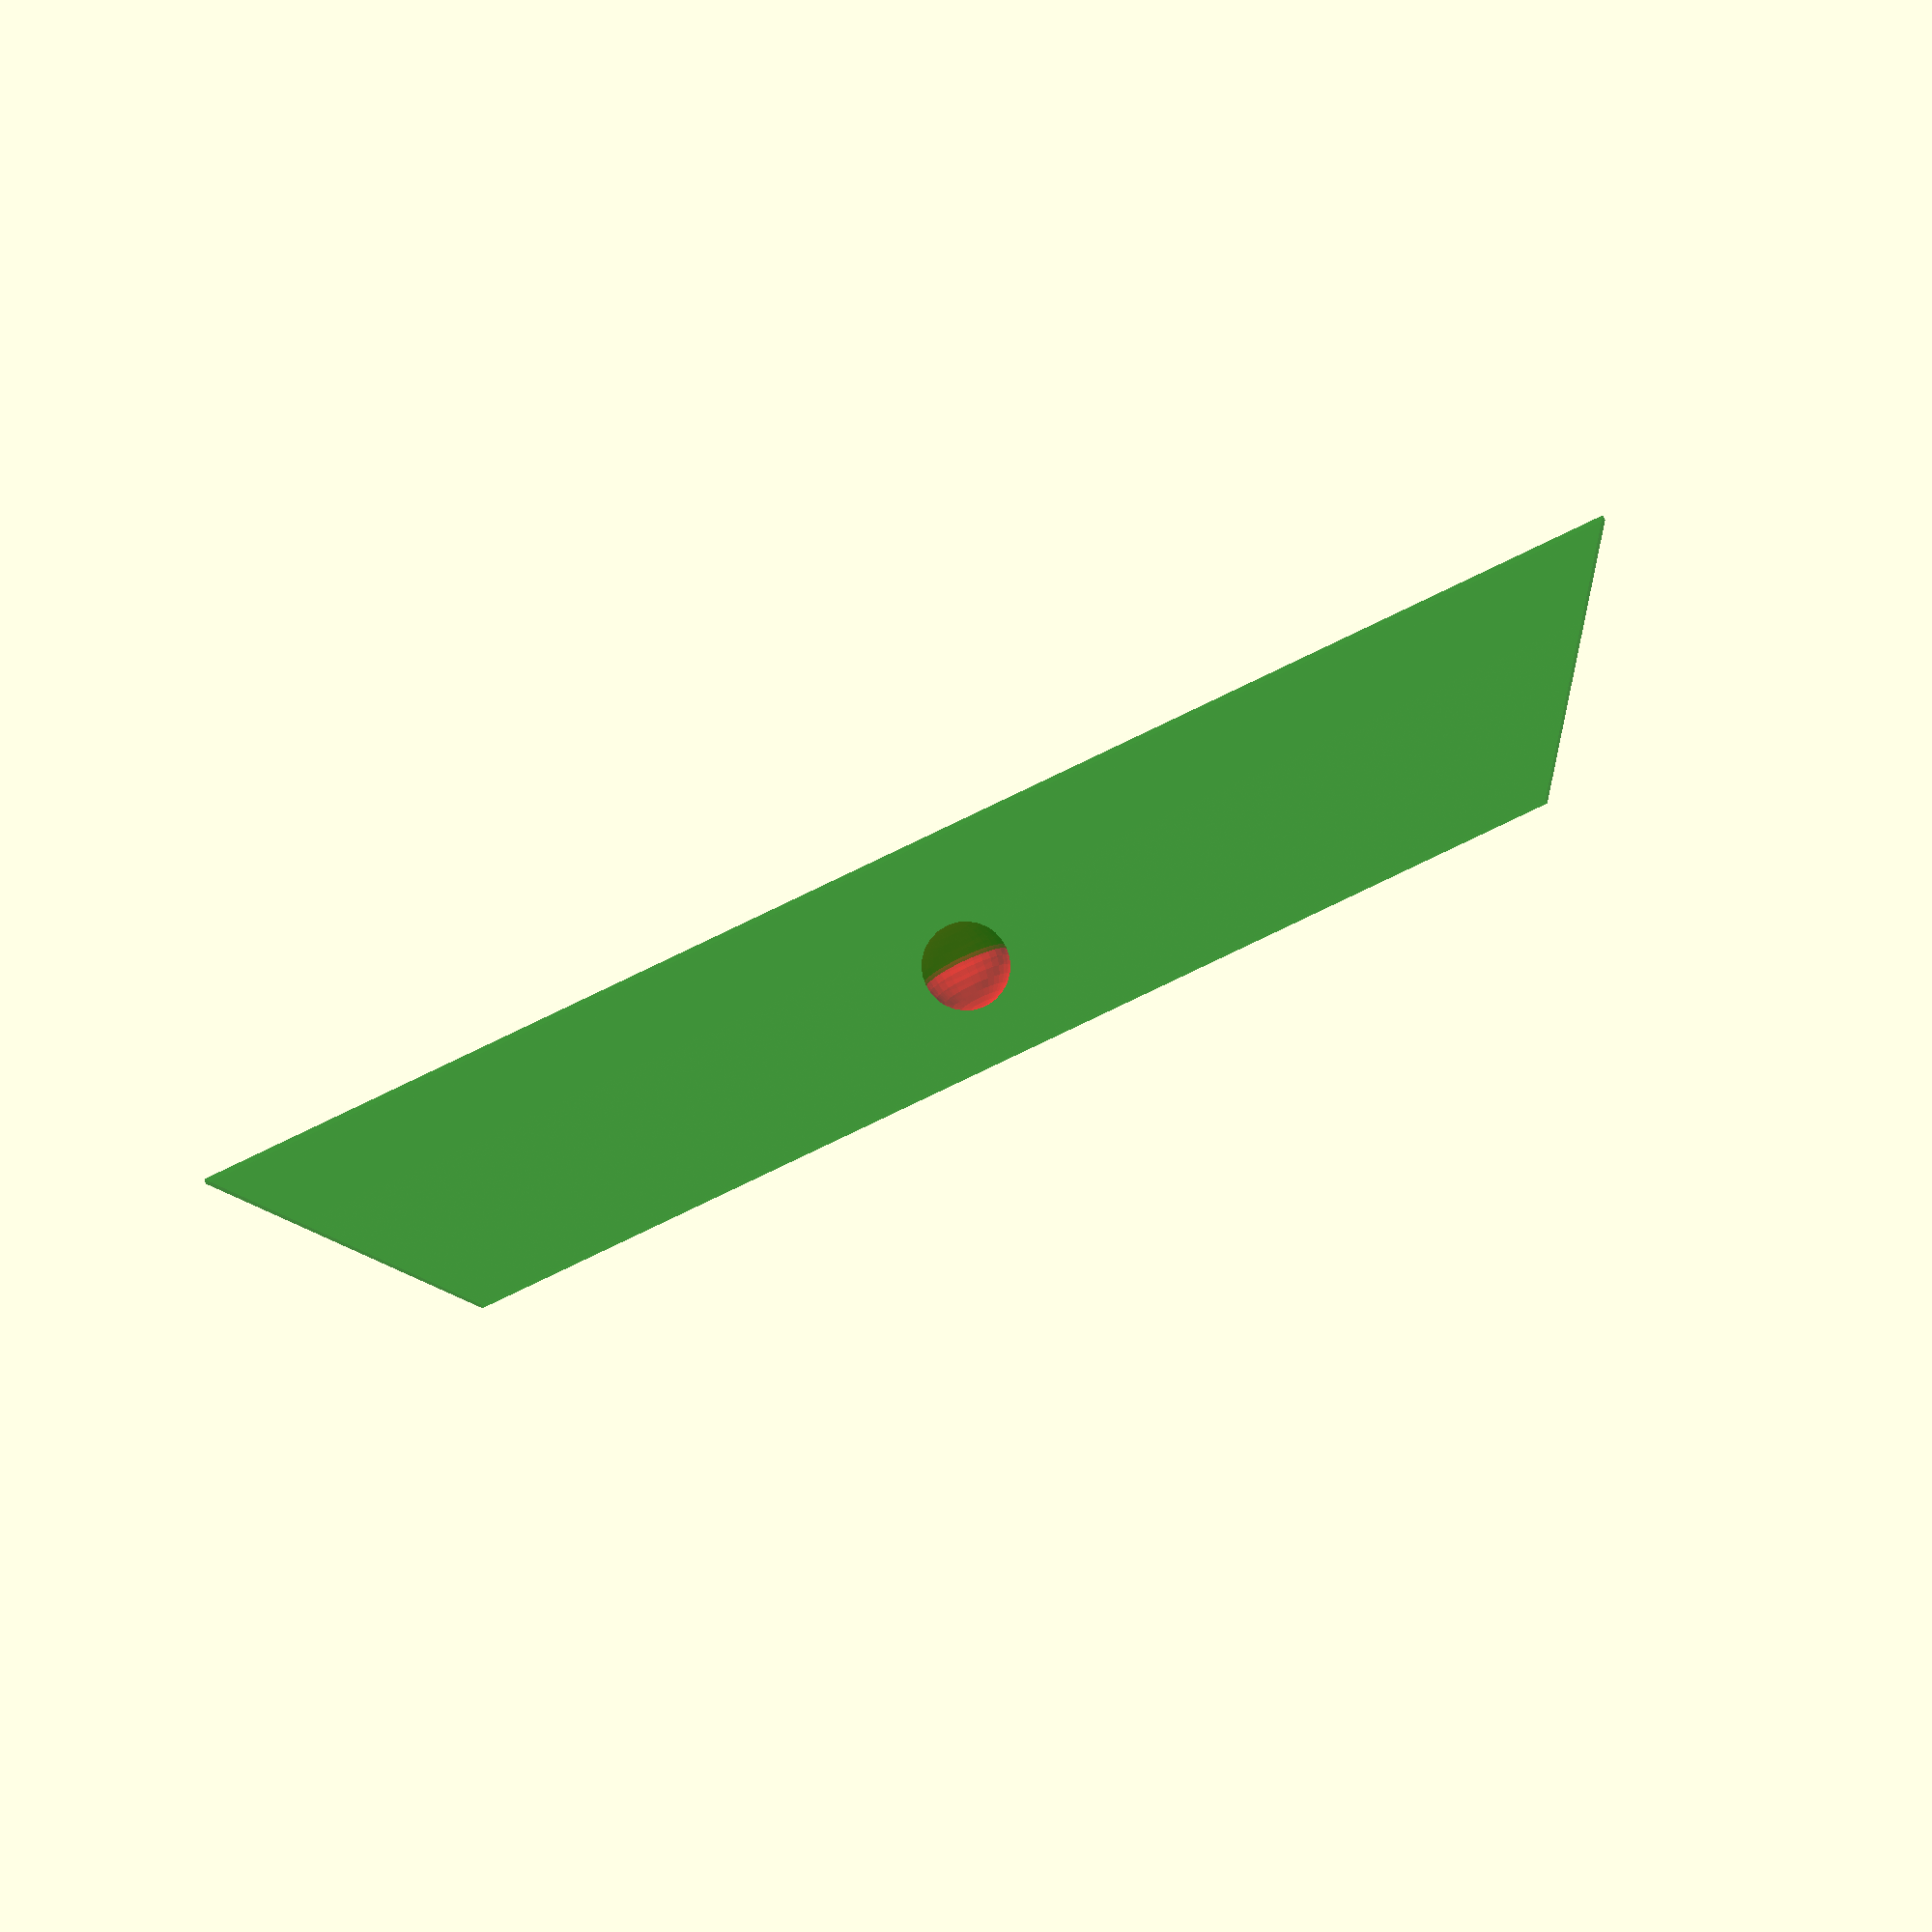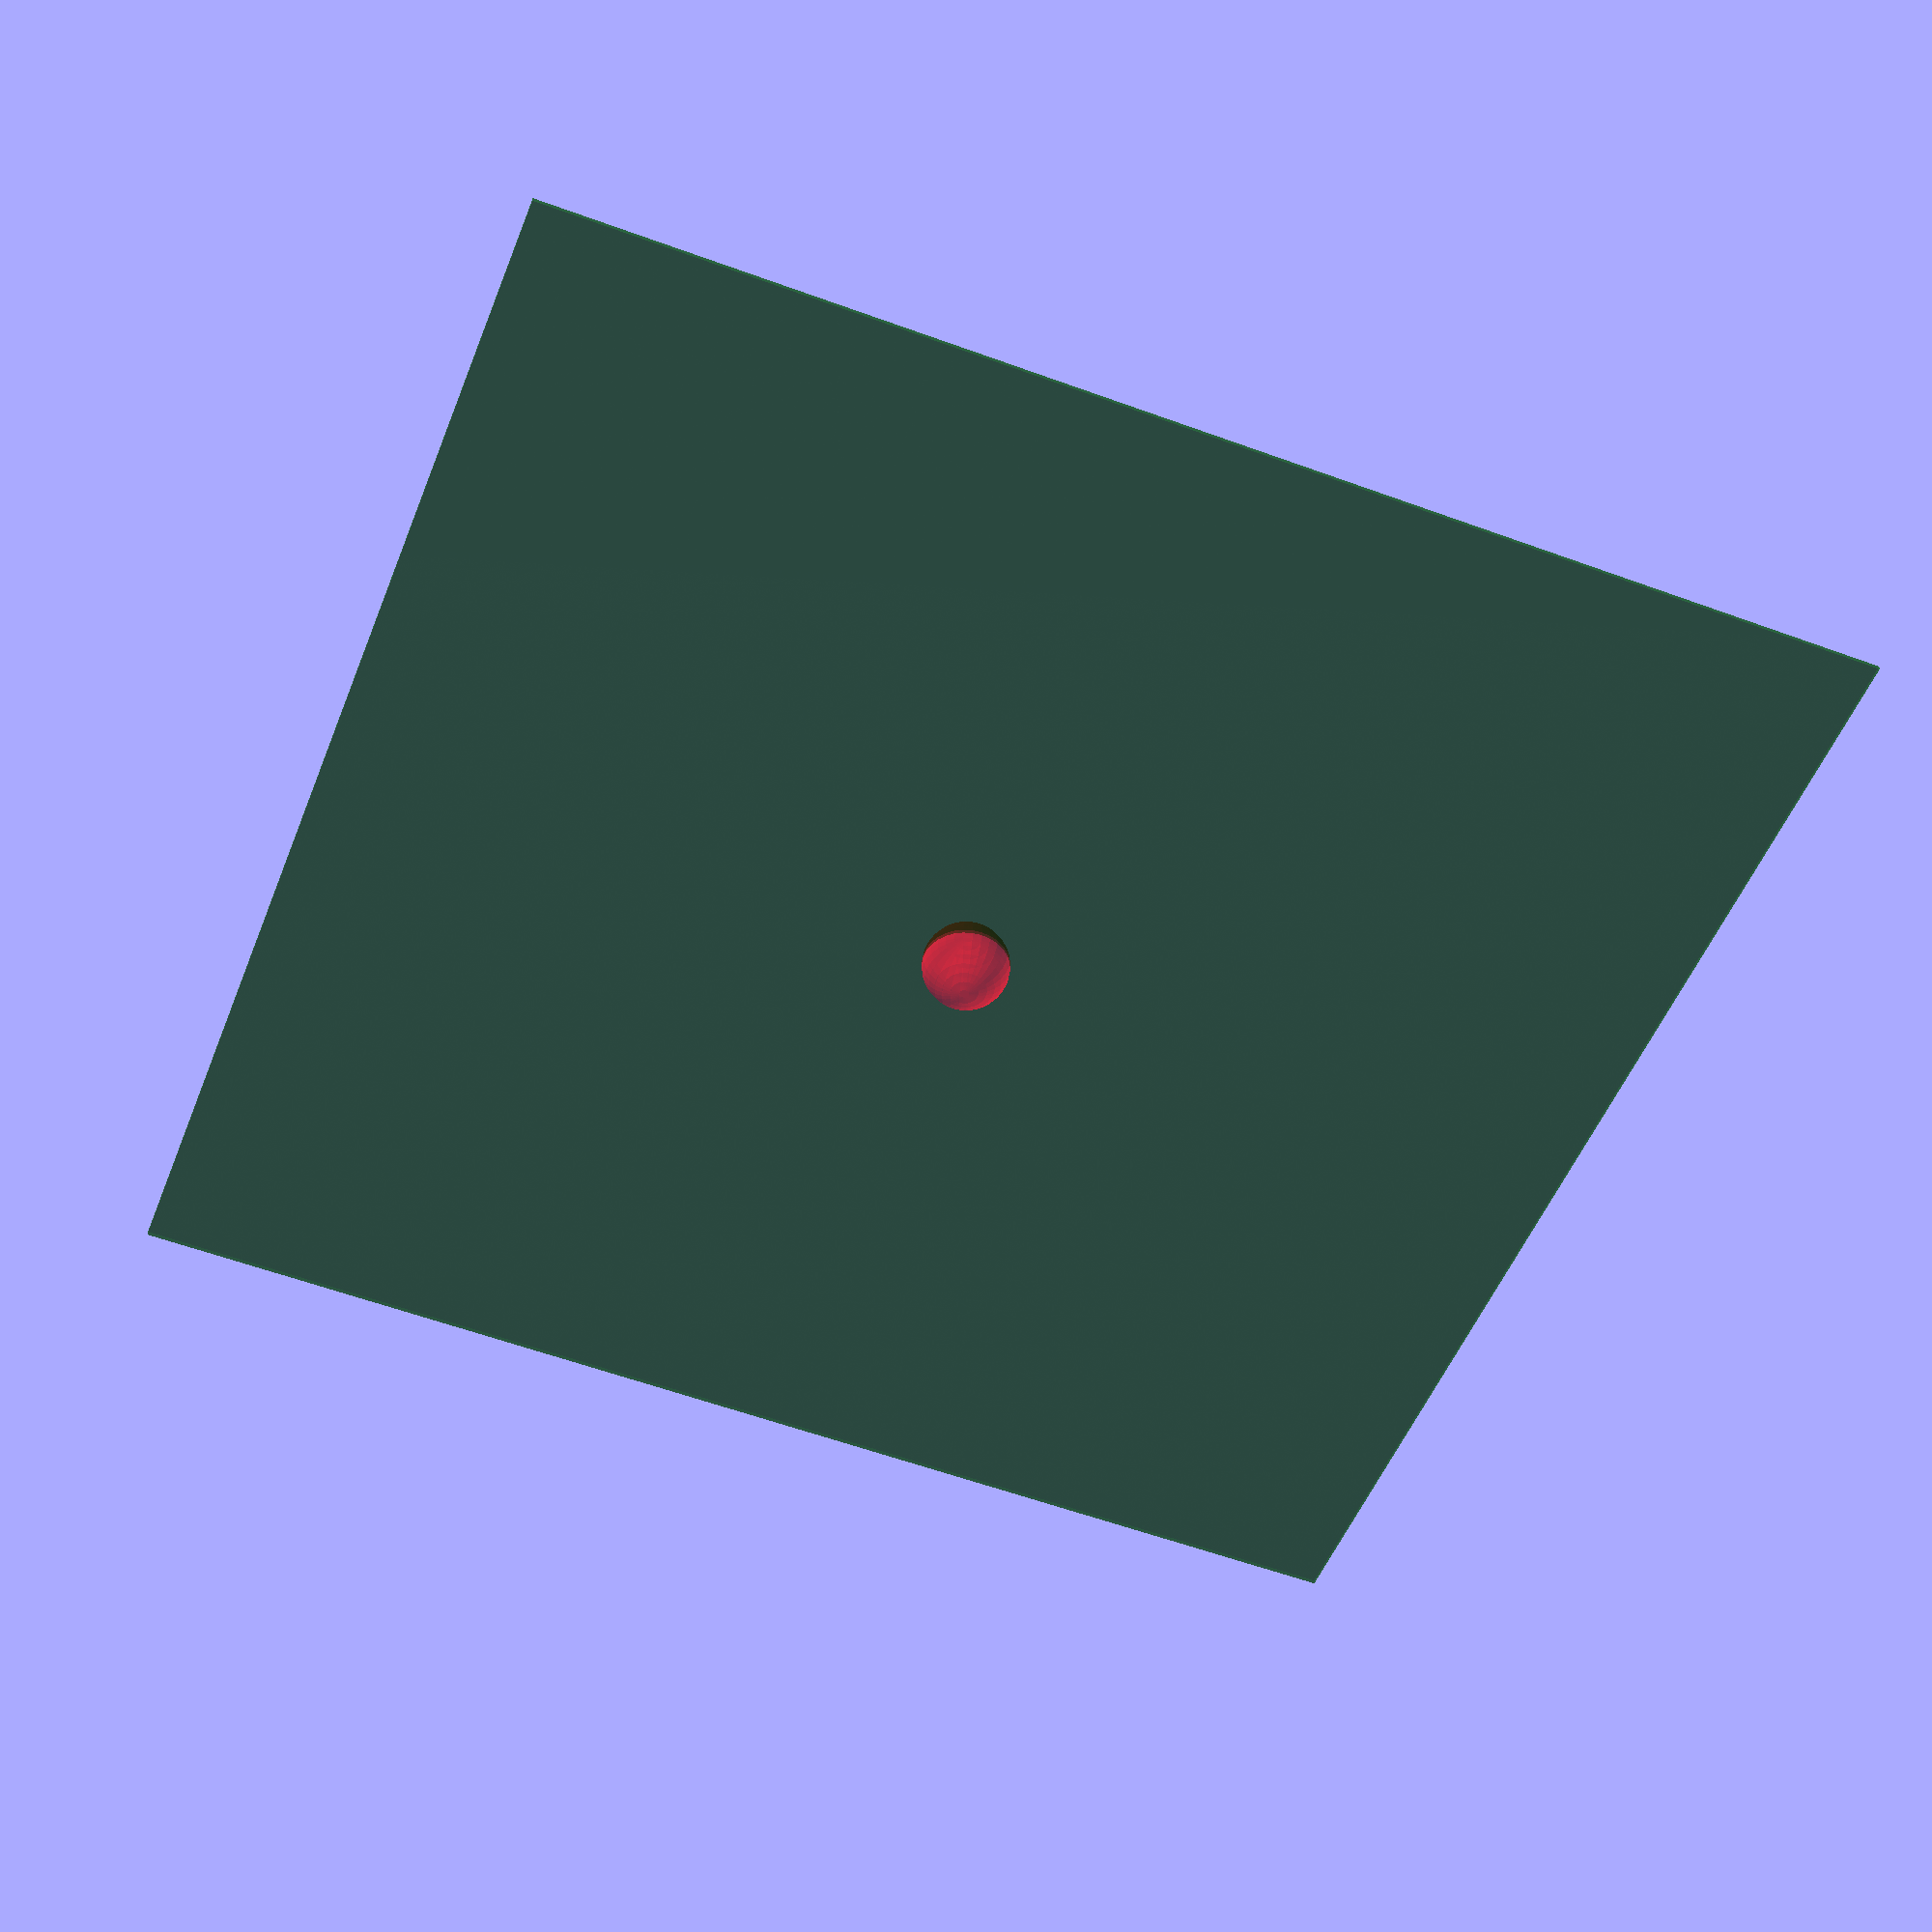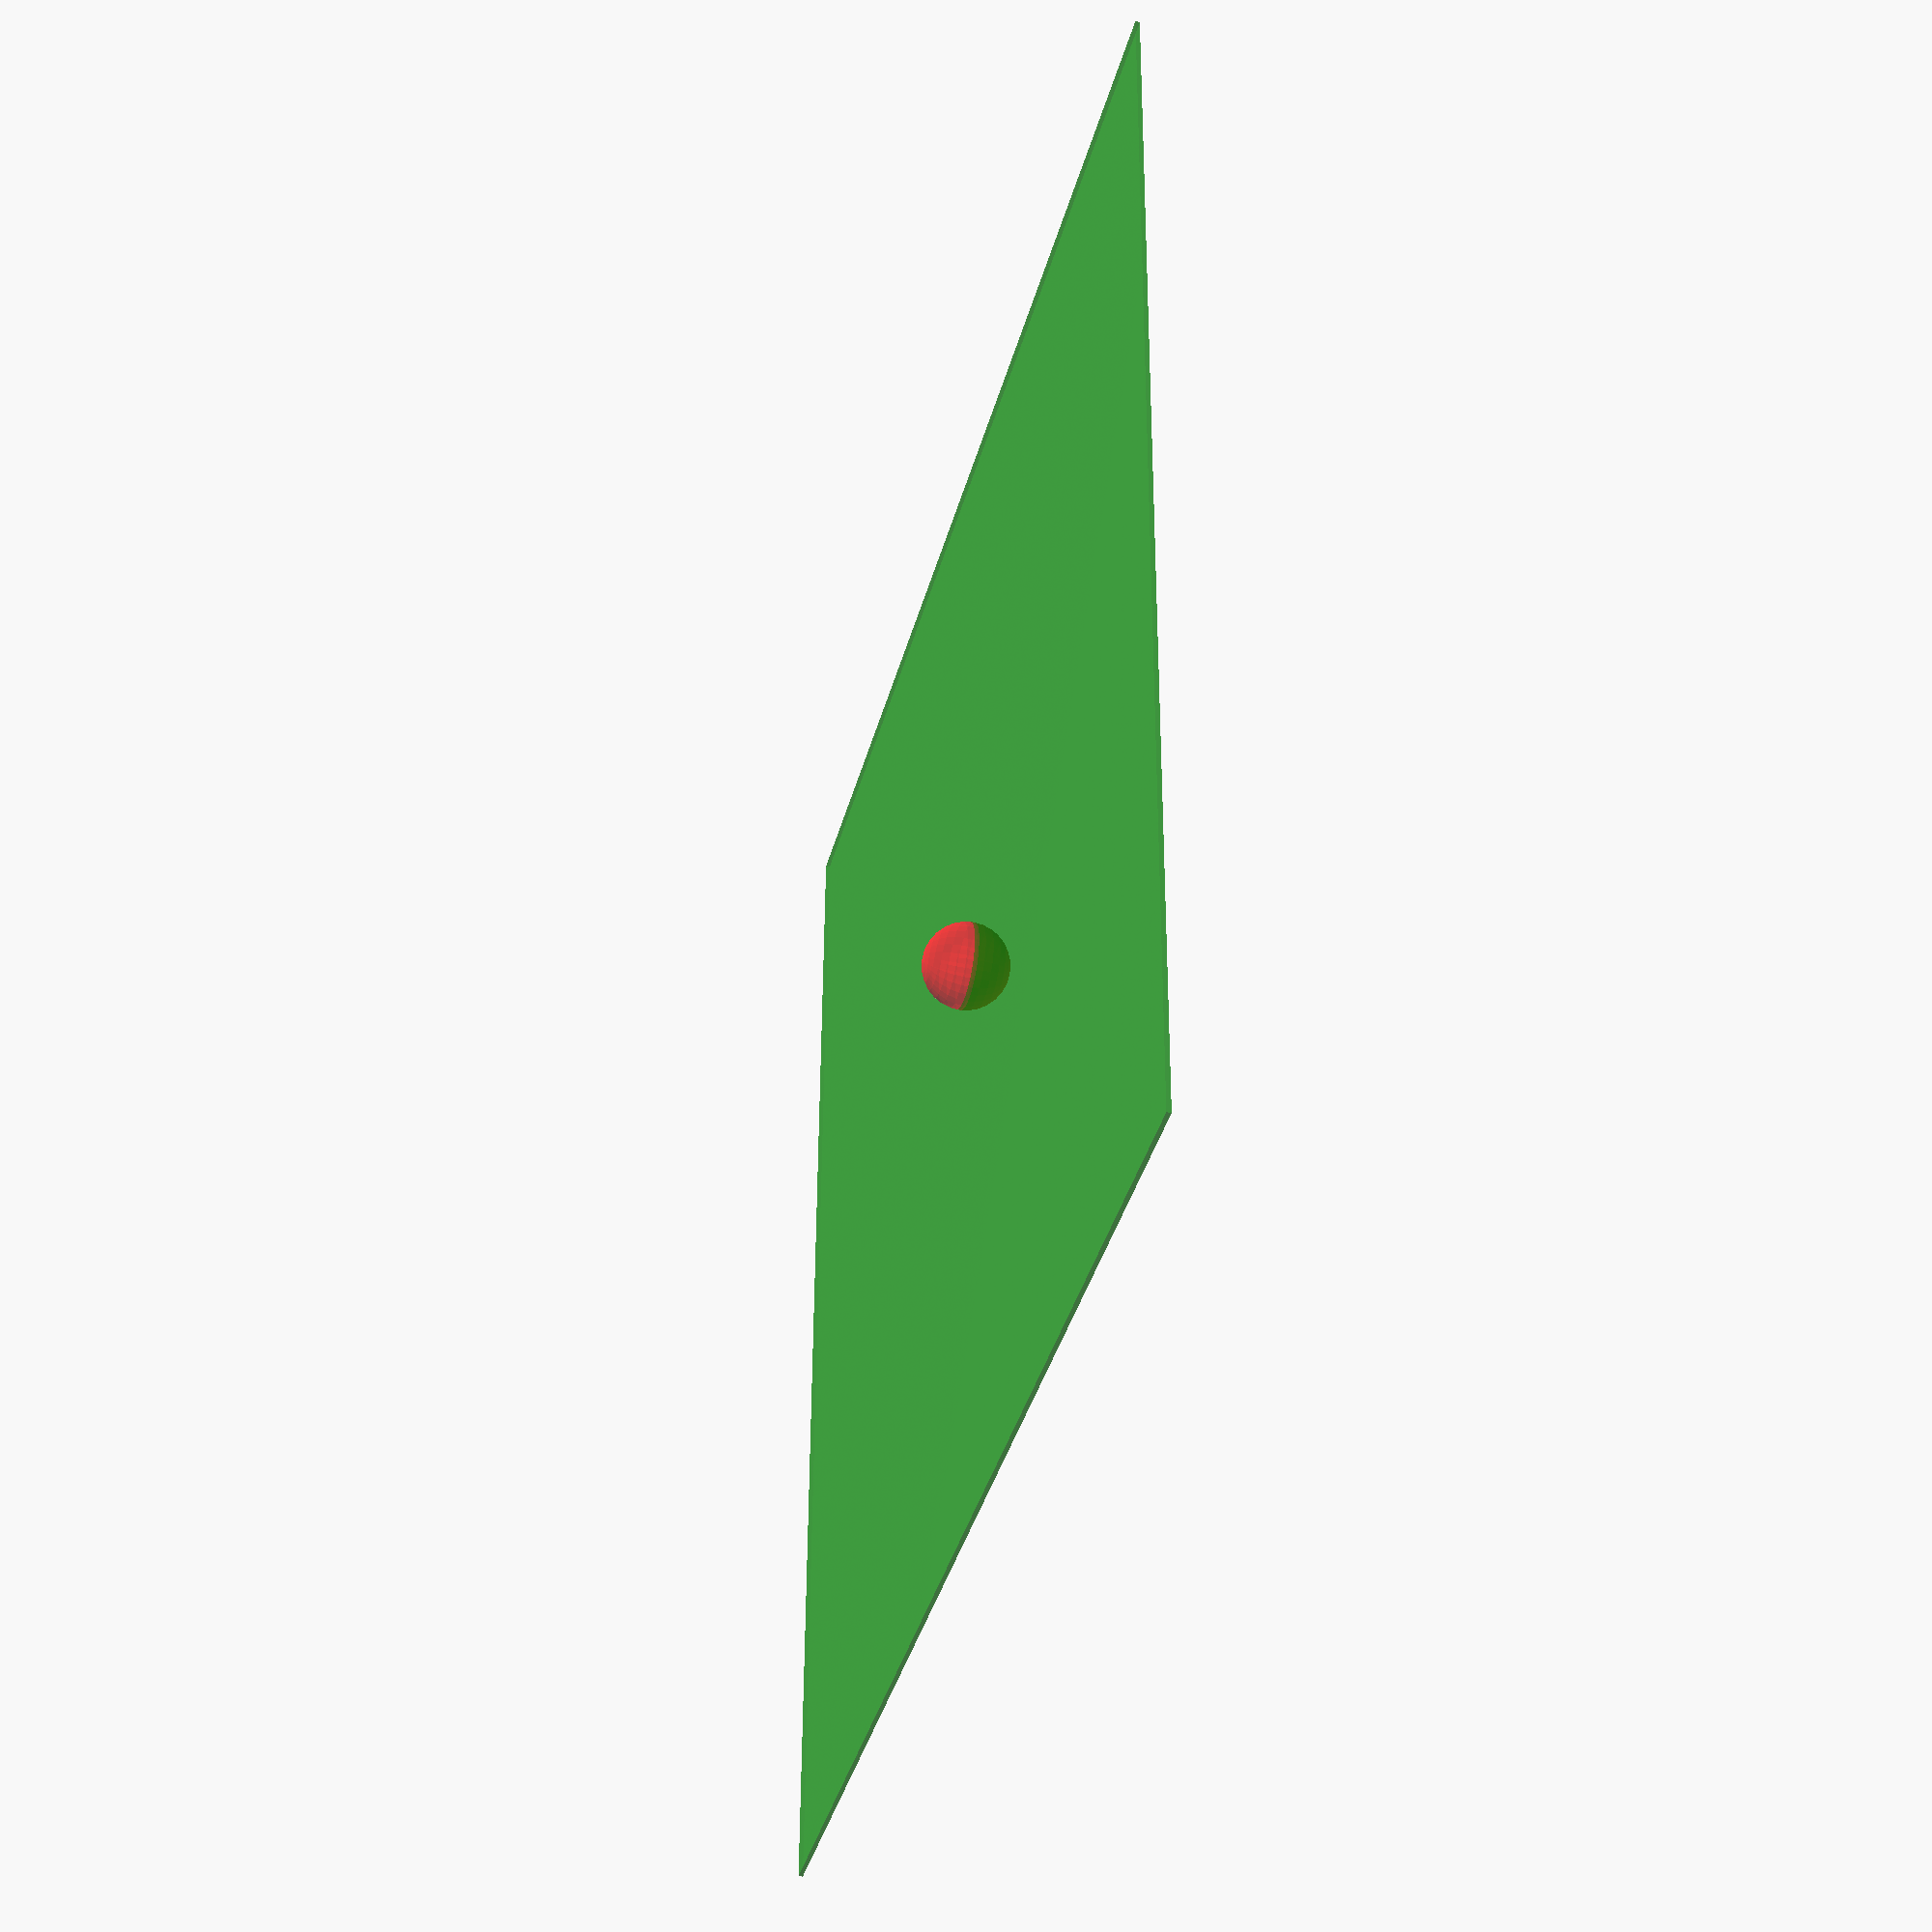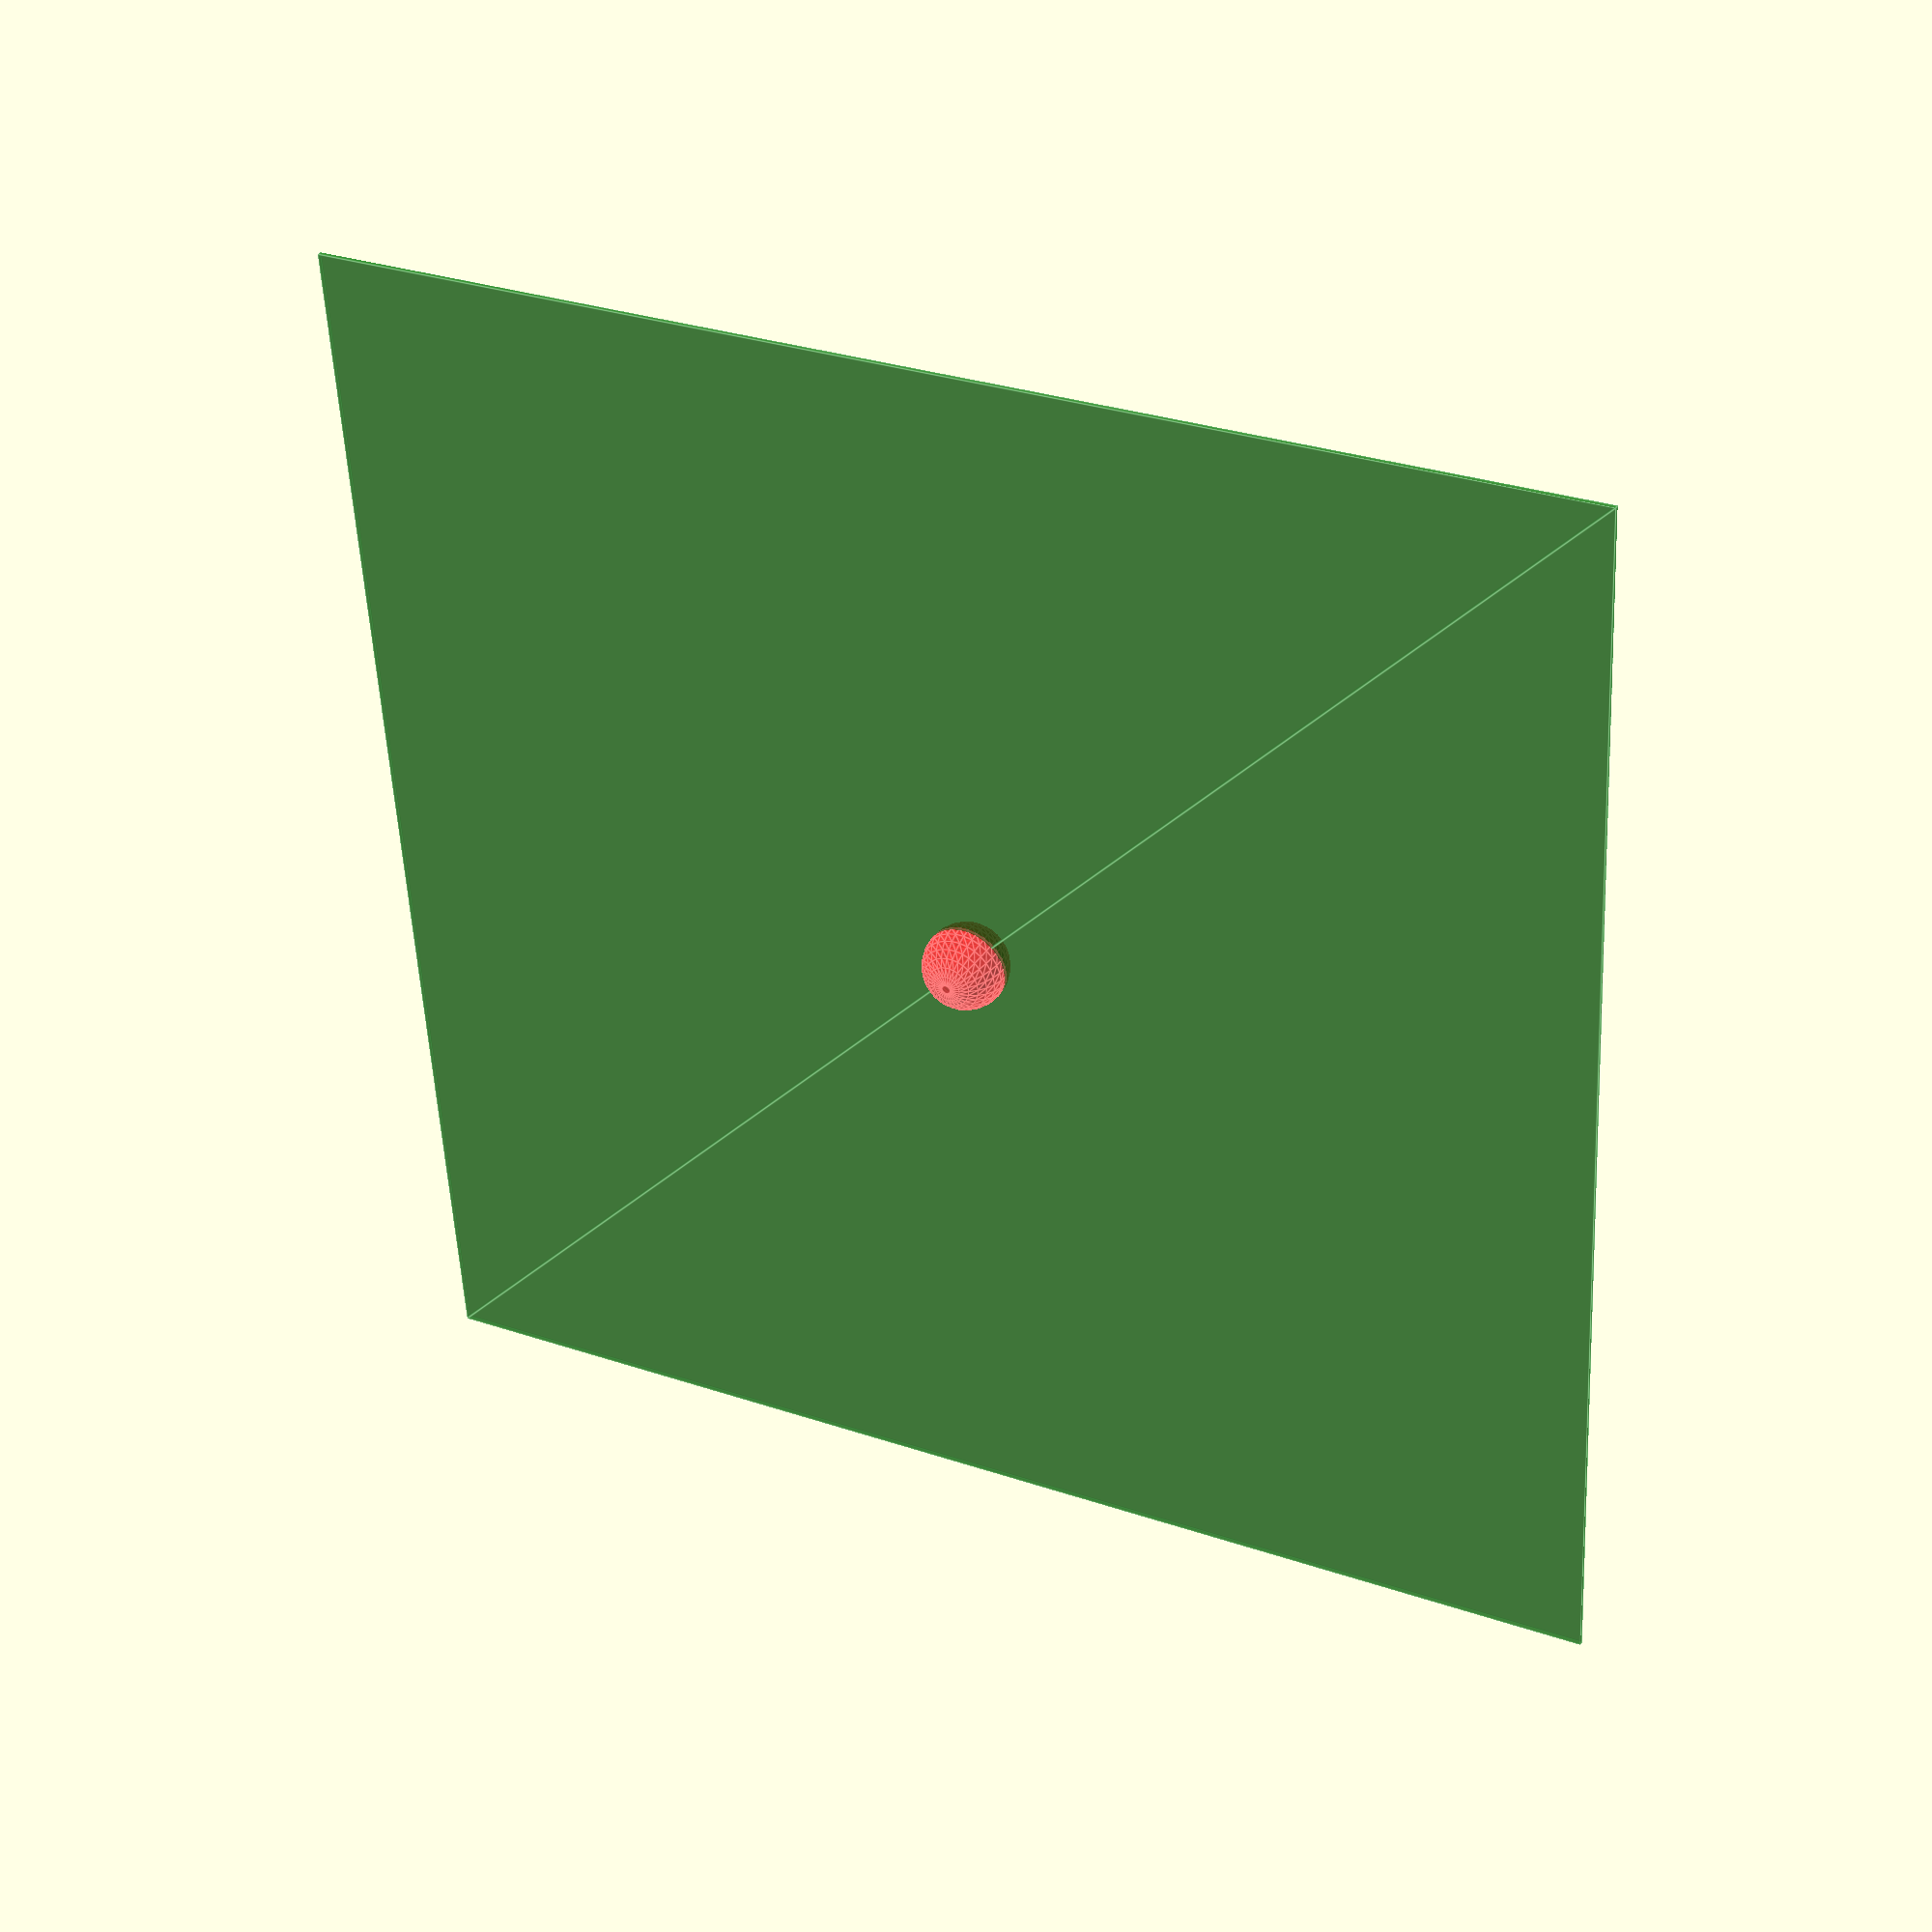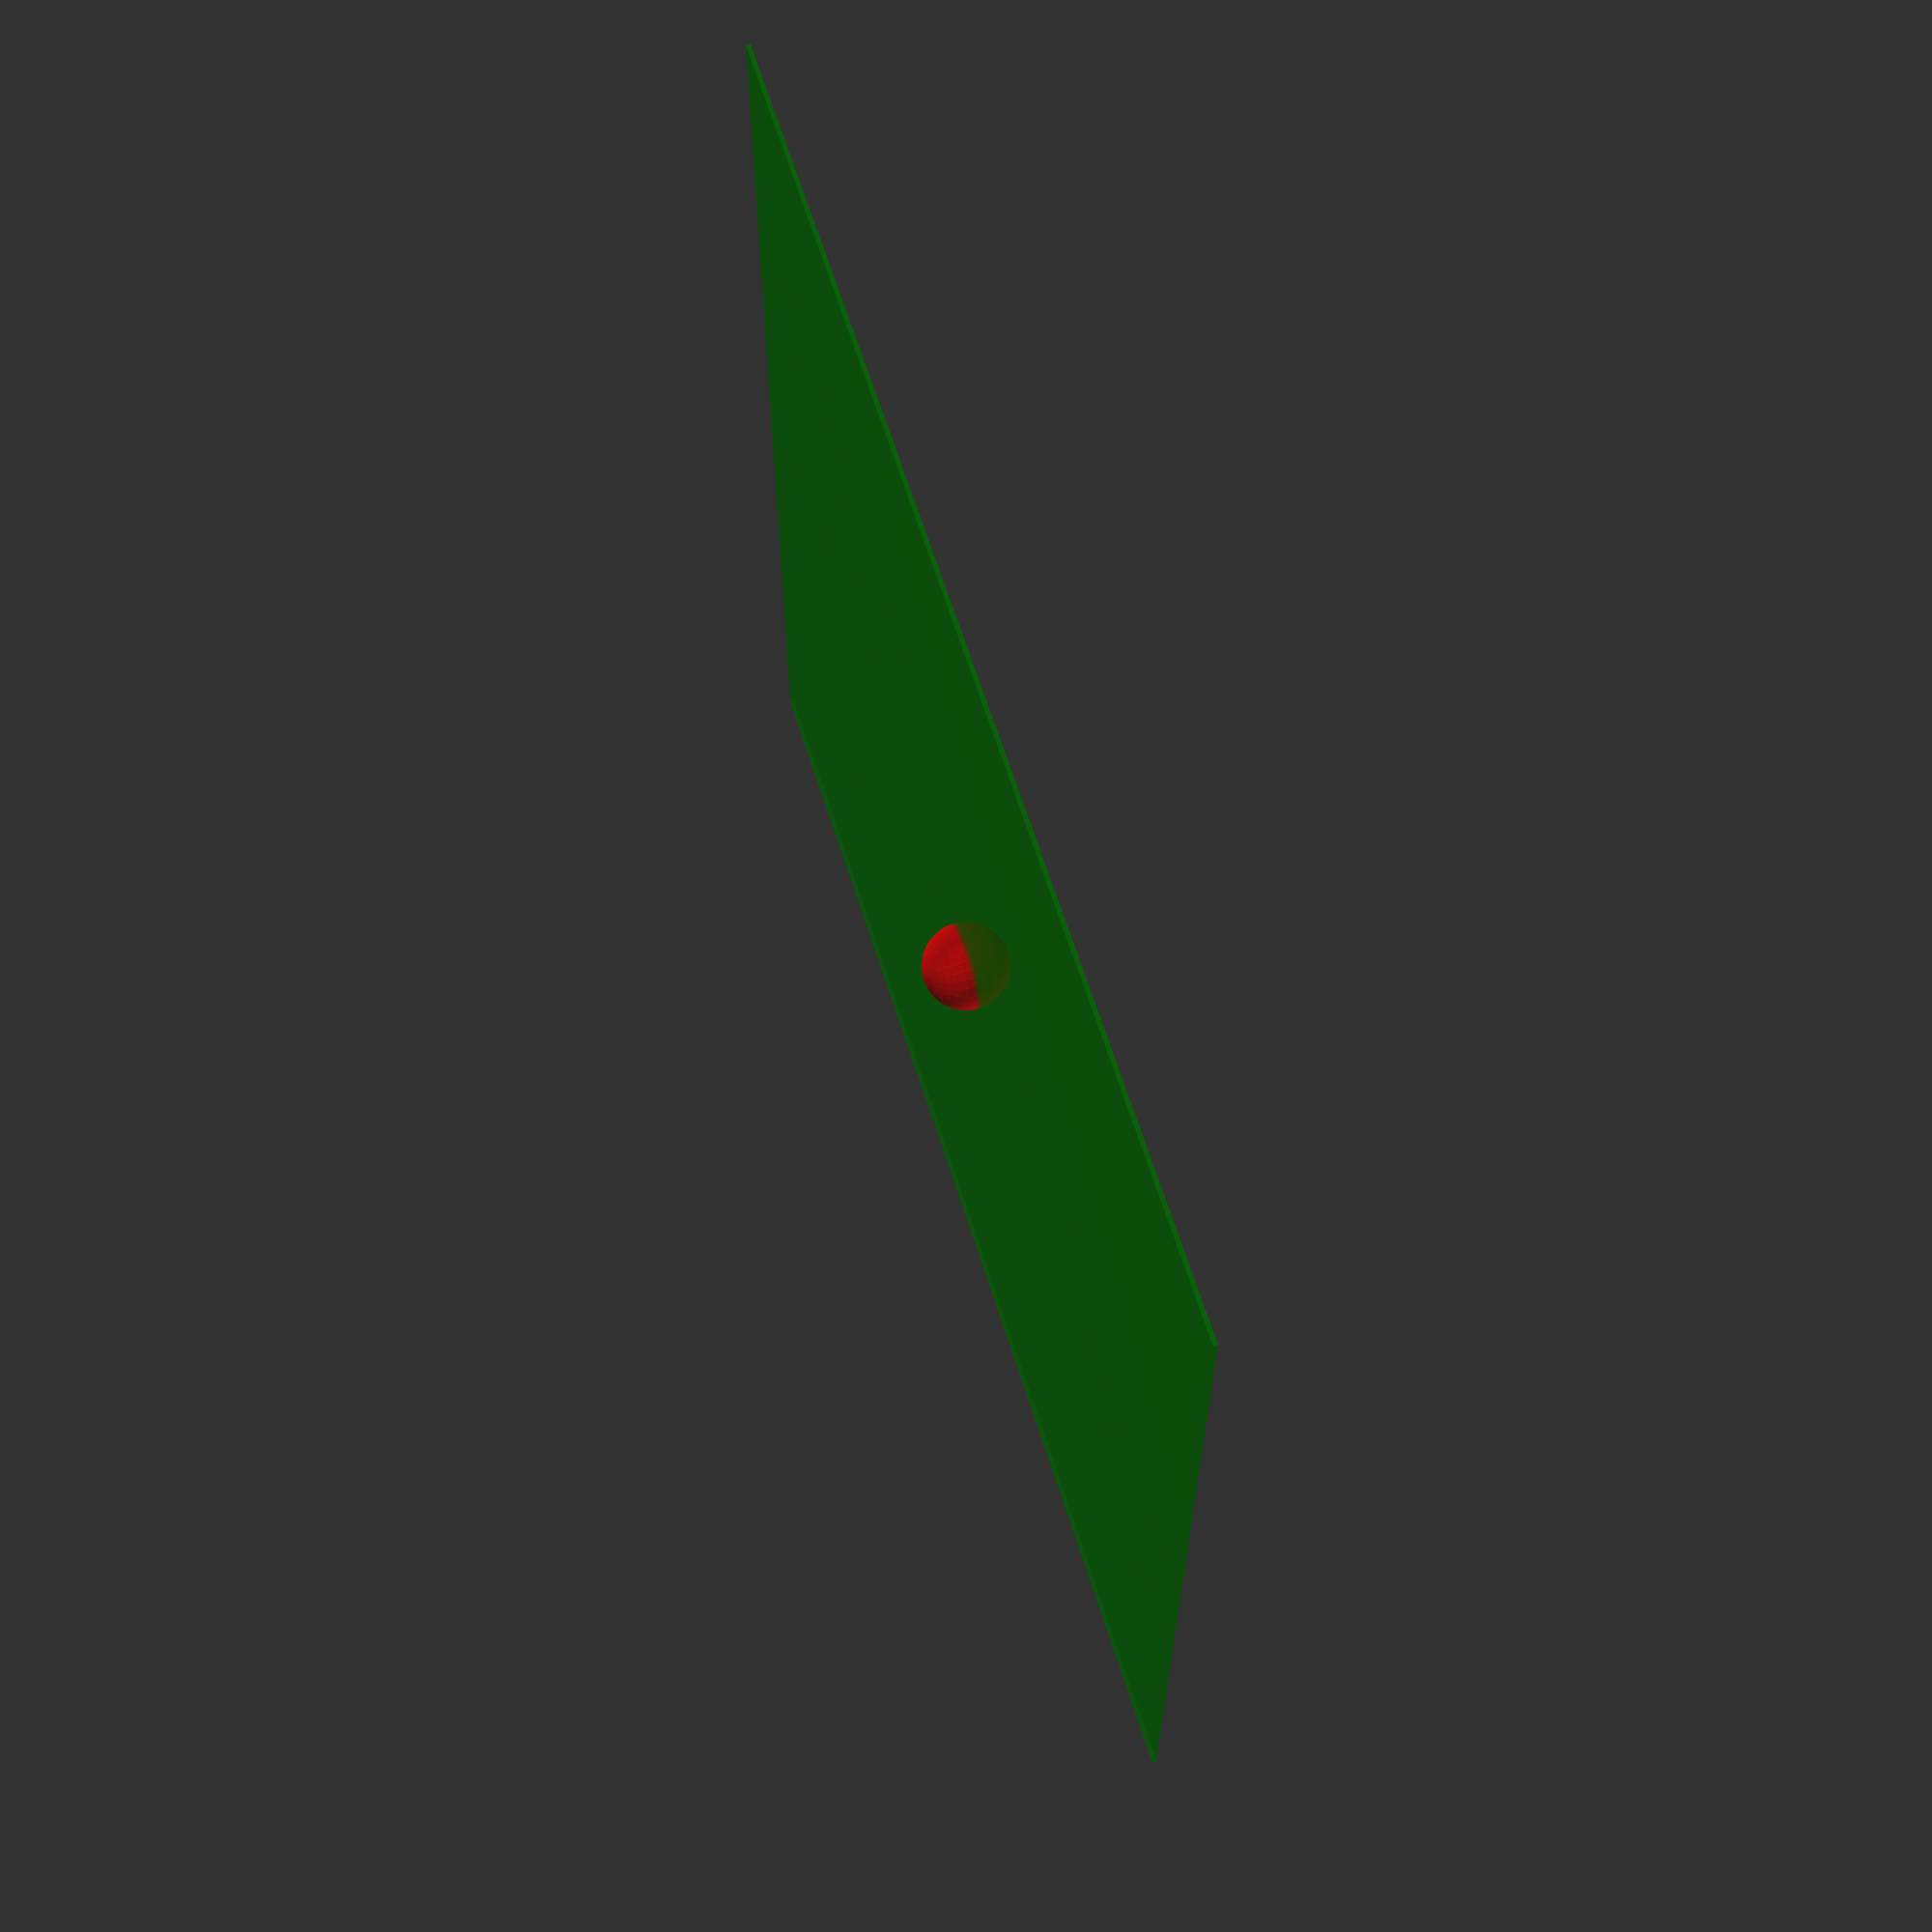
<openscad>

// This indicates the in-plane
// joint-primitive constraint. 
// 
// Here we have a case where a point on 
// the red component must be found
// on a plane in the green component.

color("red", 0.5){
translate([0,0,0])
  rotate([0,0,0])
    sphere(10);
}

color("green", 0.5){
translate([0,0,0])
  rotate([0,0,0])
    square([300, 300], true);
}





</openscad>
<views>
elev=100.8 azim=275.1 roll=24.9 proj=p view=solid
elev=141.3 azim=110.9 roll=177.9 proj=p view=wireframe
elev=219.3 azim=270.7 roll=104.4 proj=p view=wireframe
elev=323.4 azim=3.2 roll=206.6 proj=p view=edges
elev=114.3 azim=180.4 roll=107.7 proj=p view=solid
</views>
